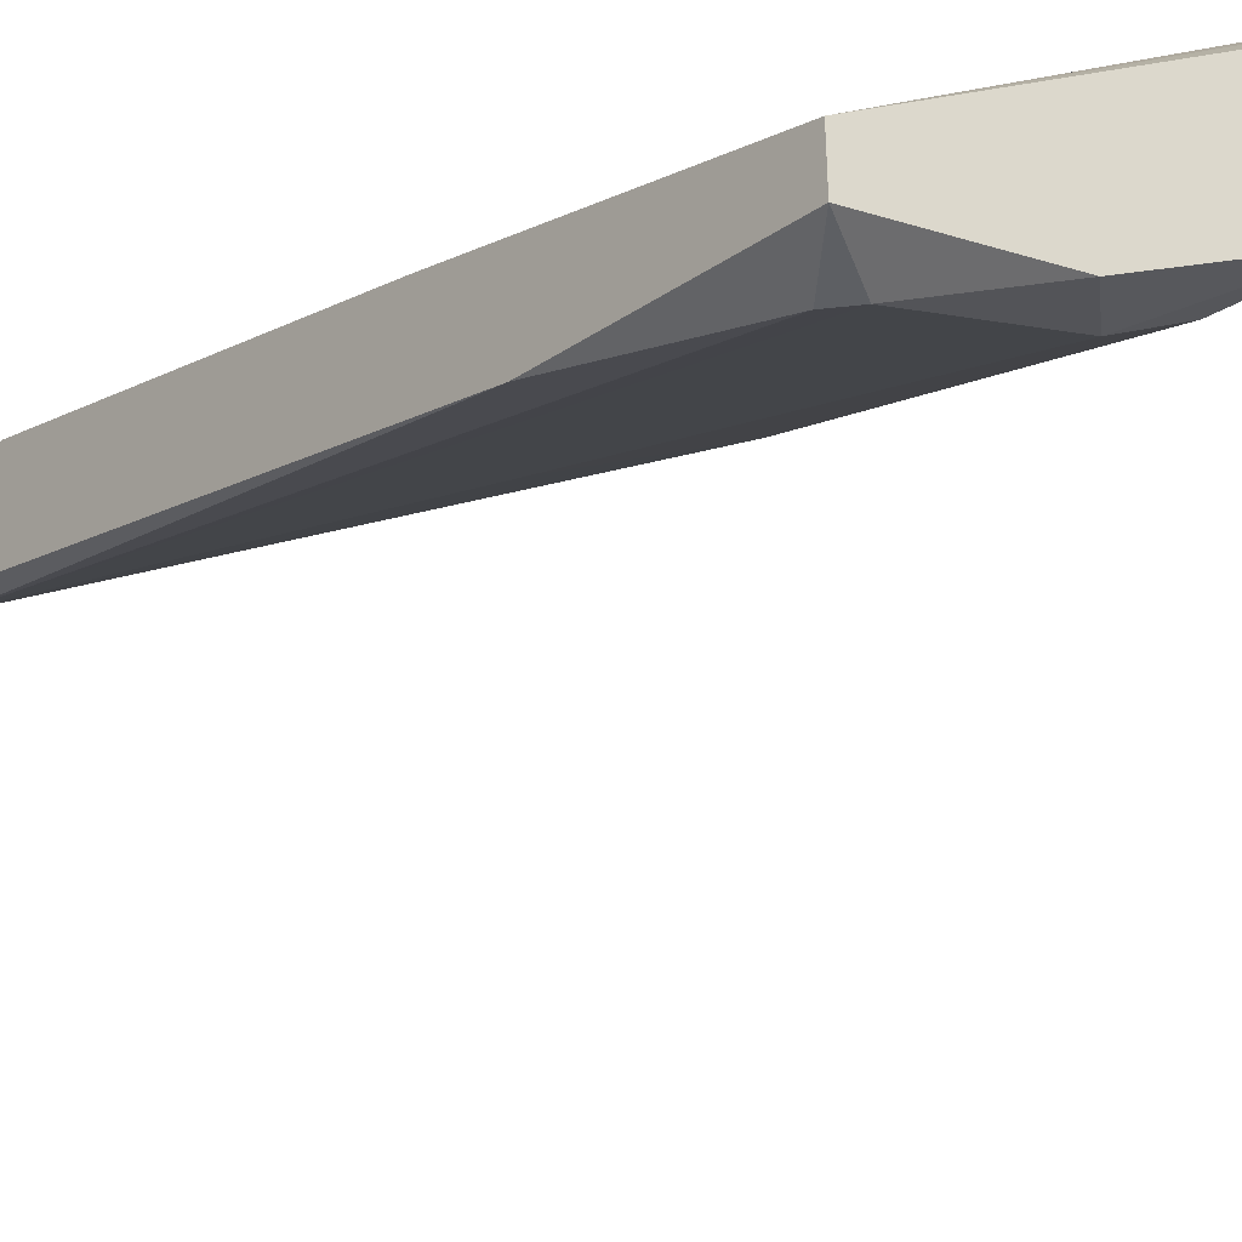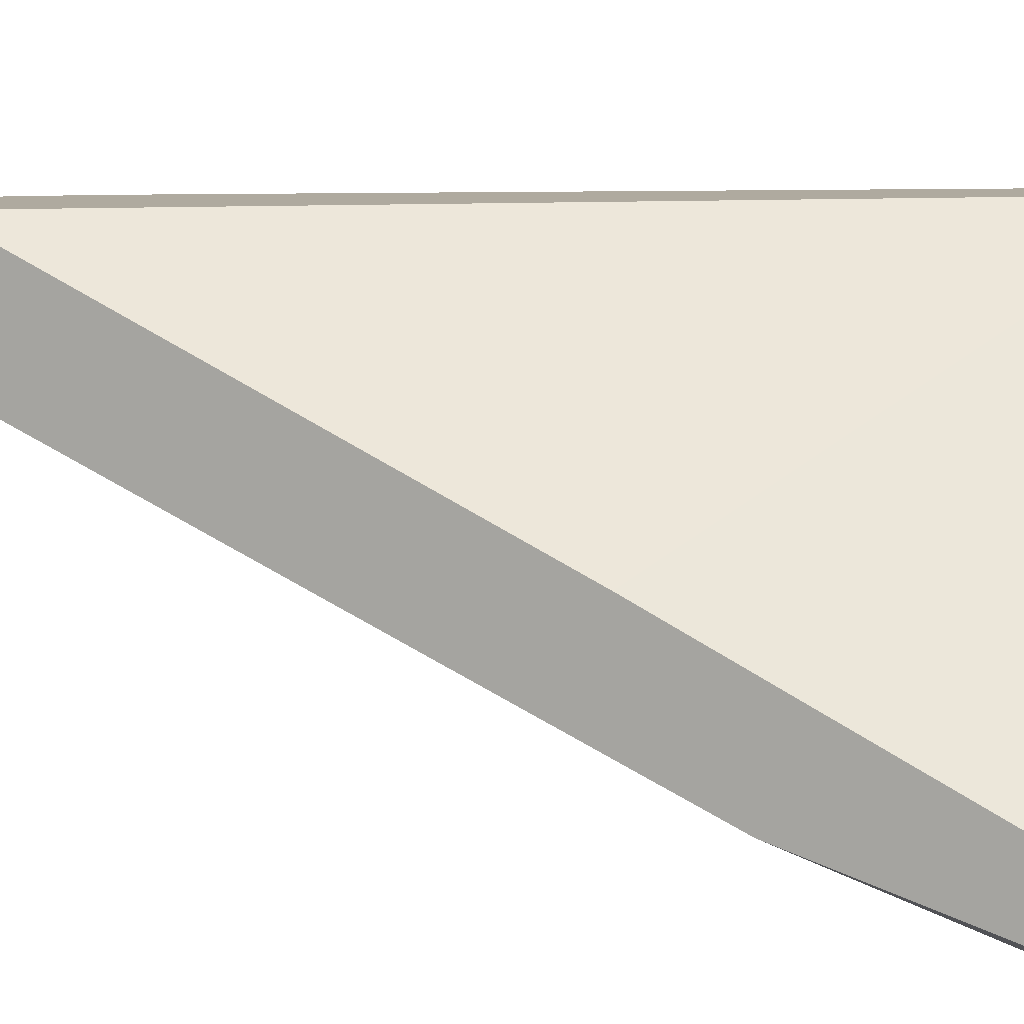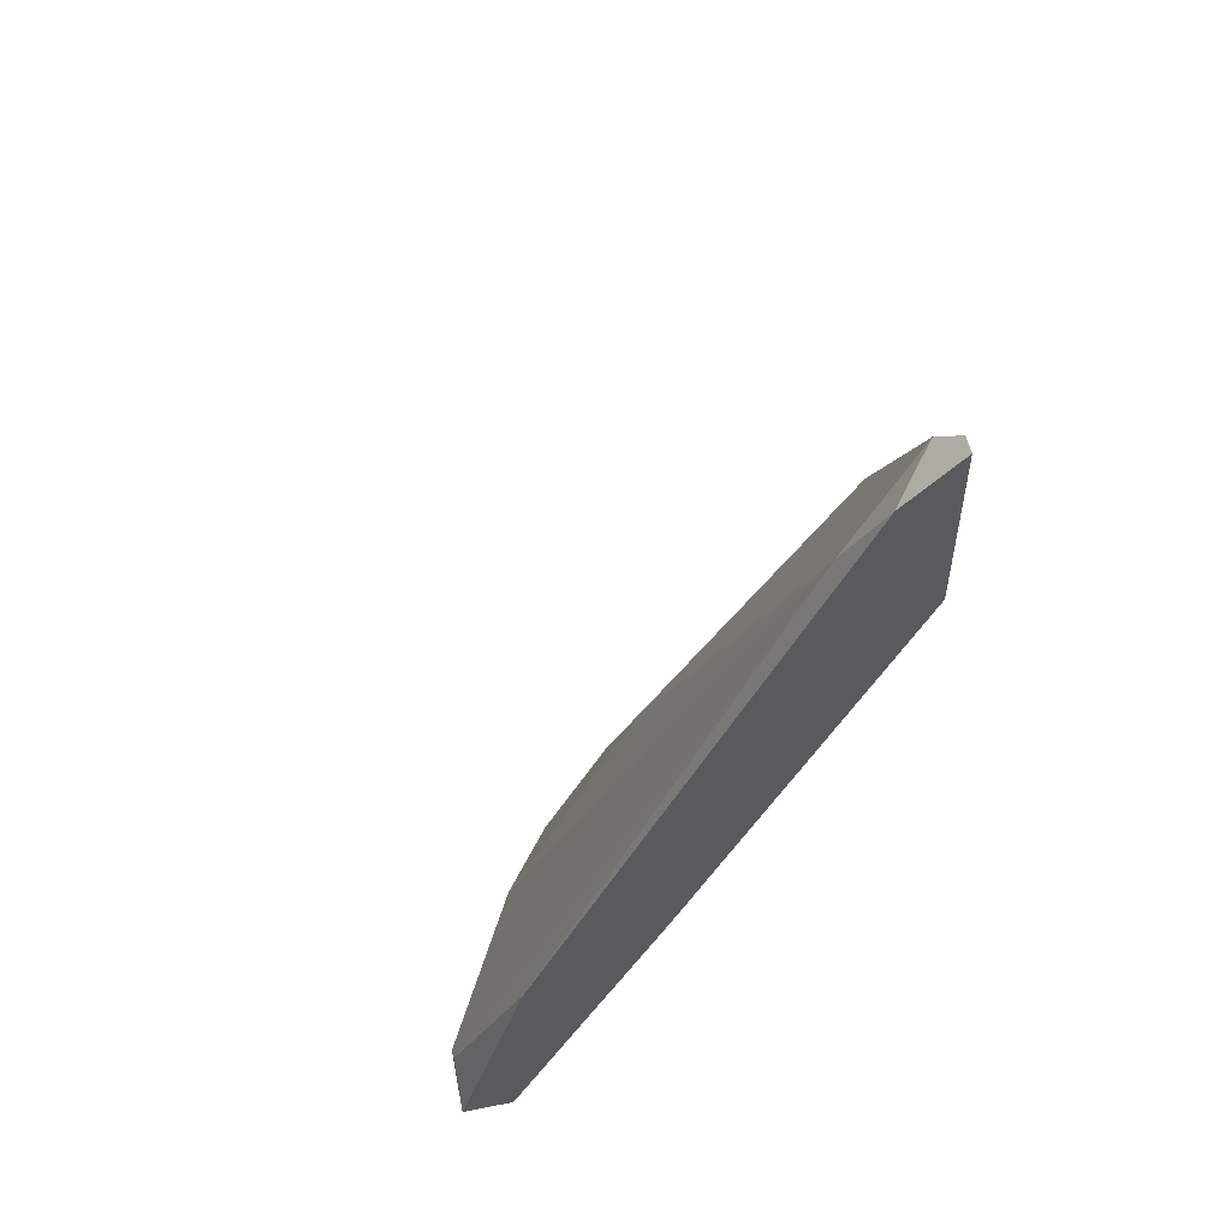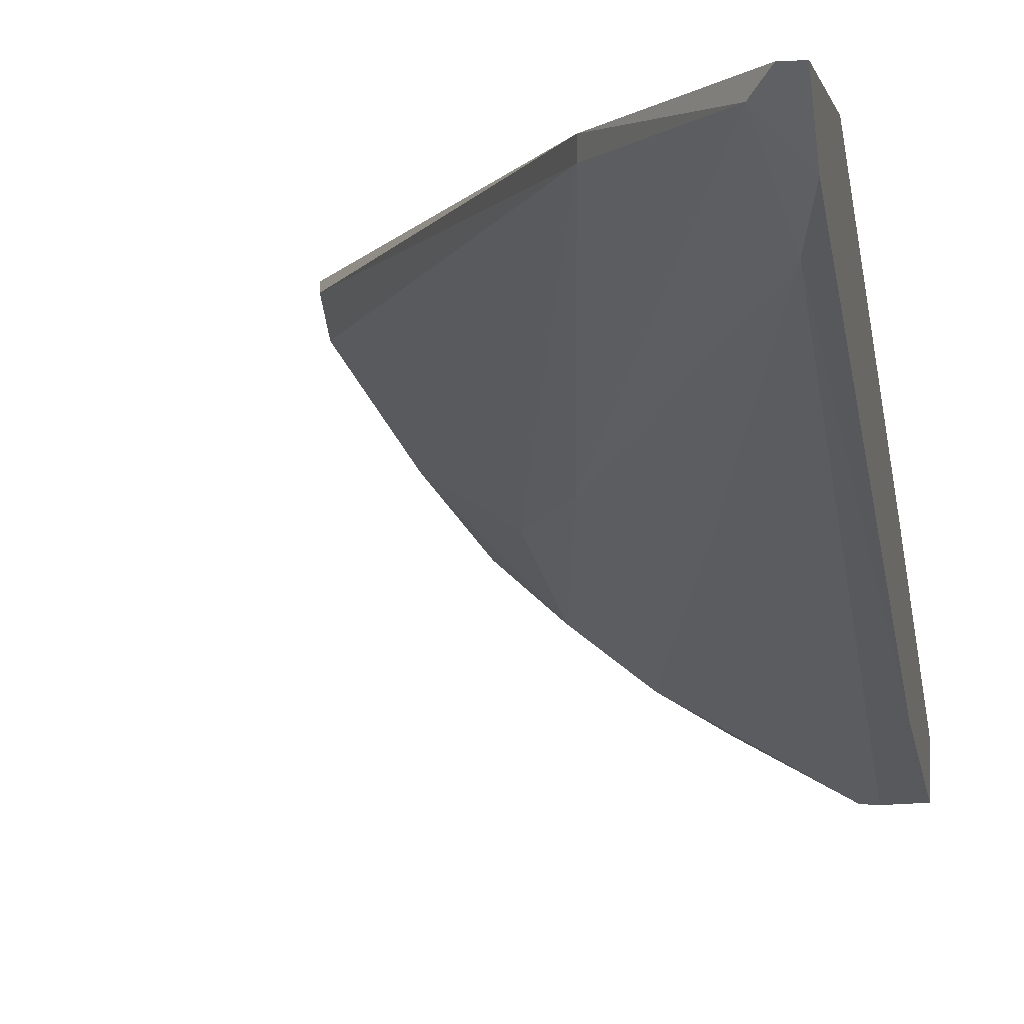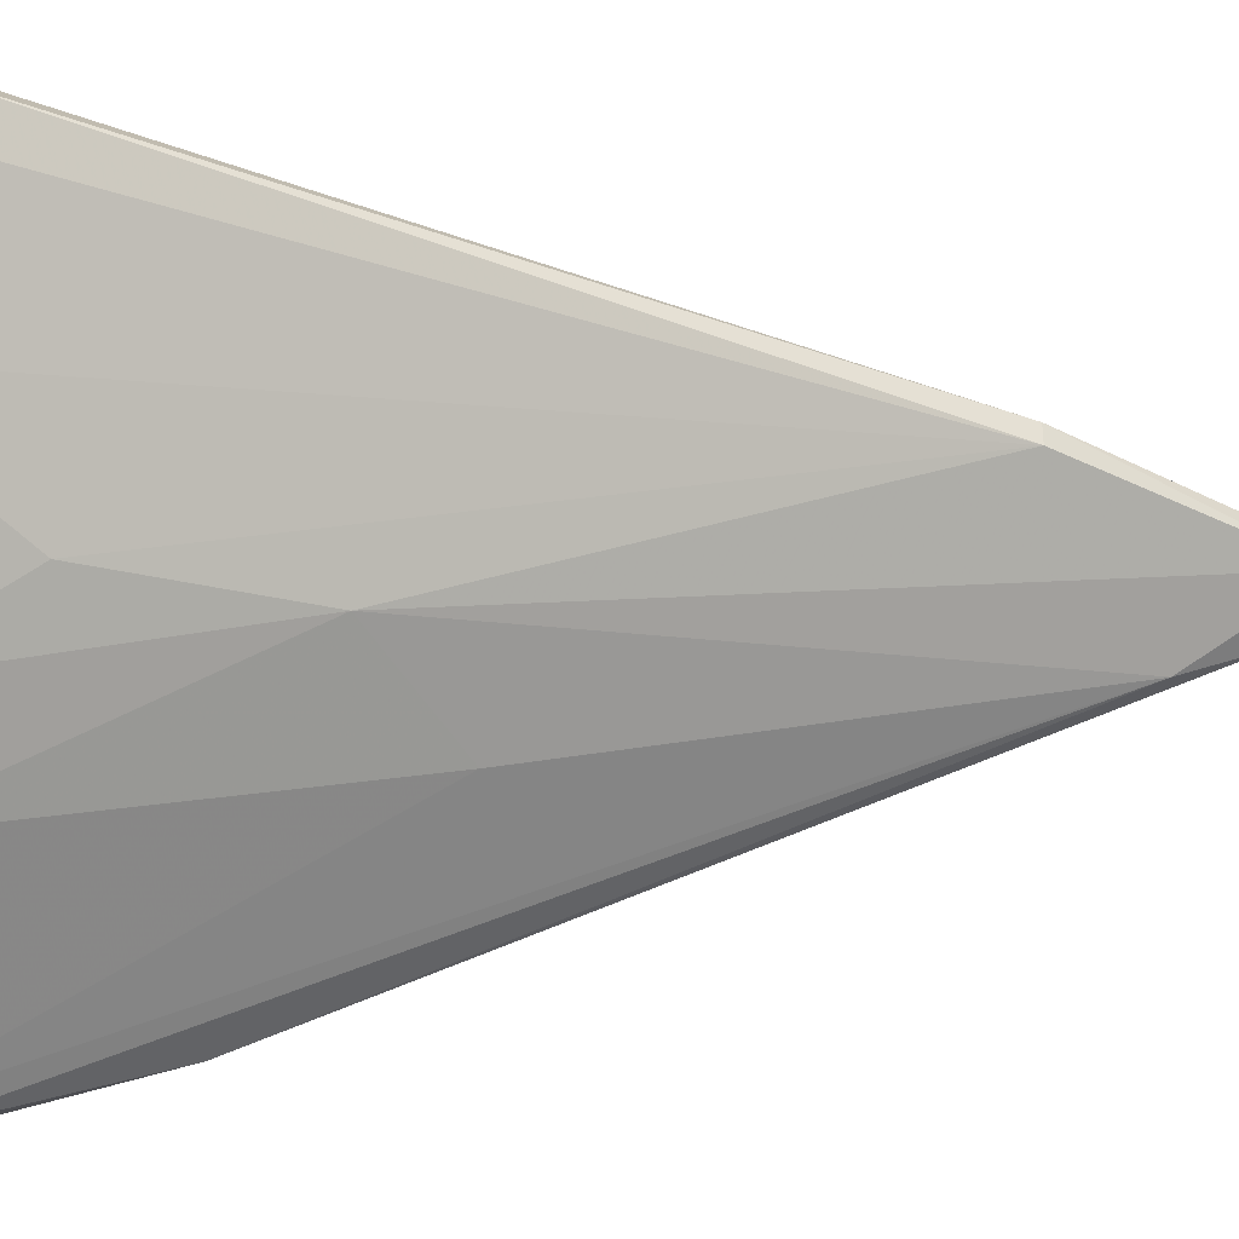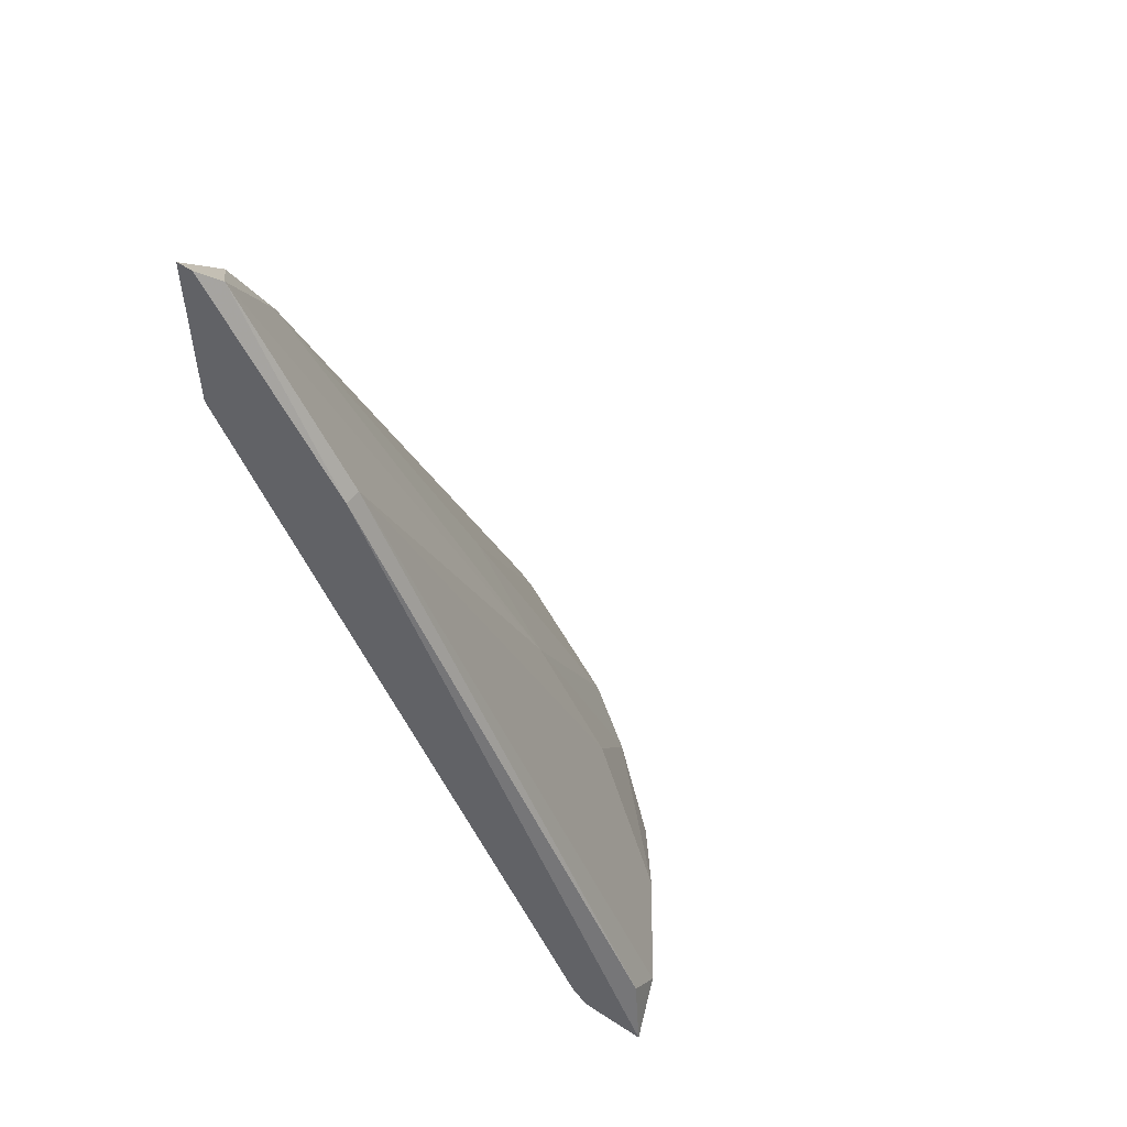
<metadata>
{"format":"obj","ext":"obj","renderer":"f3d","projection":"perspective","resolution":1024,"background":"white","views":[{"elev":-40.2,"azim":142.7,"up":"+Y"},{"elev":9.4,"azim":109.5,"up":"+Y"},{"elev":53.7,"azim":78.1,"up":"+Z"},{"elev":-2.6,"azim":10.9,"up":"+Y"},{"elev":-35.7,"azim":-90.6,"up":"+Y"},{"elev":53.4,"azim":-145.3,"up":"+Z"}]}
</metadata>
<code>
v -0.01609 -0.04252 -0.03312
v -0.01609 -0.02151 -0.001617
v -0.01609 -0.02151 0.00889
v -0.01609 -0.03412 -0.02787
v -0.01609 -0.04357 -0.04678
v -0.01609 -0.04672 -0.04678
v -0.01609 -0.02466 0.005734
v -0.02975 -0.03307 -0.02787
v -0.02555 -0.02151 -0.003721
v -0.02555 -0.04357 -0.04678
v -0.02555 -0.02256 -0.003721
v -0.04025 -0.02151 -0.04467
v -0.04025 -0.03097 -0.04467
v -0.03395 -0.03412 -0.03732
v -0.02345 -0.03517 -0.02367
v -0.01925 -0.04672 -0.04467
v -0.04551 -0.02151 -0.04573
v -0.01714 -0.02677 0.001533
v -0.01714 -0.02151 0.00889
v -0.0287 -0.04147 -0.04362
v -0.0413 -0.02151 -0.04573
v -0.0413 -0.02256 -0.04678
v -0.0371 -0.03517 -0.04678
v -0.0329 -0.03832 -0.04362
v -0.01819 -0.04672 -0.04362
v -0.01819 -0.02256 0.007838
v -0.04446 -0.02466 -0.04362
v -0.04446 -0.02256 -0.04152
f 18 15 16
f 19 3 21
f 21 3 2
f 3 5 2
f 3 19 26
f 8 26 11
f 26 8 18
f 23 5 6
f 5 3 6
f 19 21 17
f 5 21 12
f 21 2 12
f 5 23 22
f 21 5 22
f 17 21 22
f 23 17 22
f 18 25 1
f 6 3 1
f 25 6 1
f 2 5 4
f 5 12 4
f 12 2 4
f 20 23 10
f 23 6 10
f 11 28 27
f 17 23 27
f 28 17 27
f 23 13 27
f 13 11 27
f 26 19 9
f 28 11 9
f 11 26 9
f 19 17 9
f 17 28 9
f 23 20 24
f 20 8 24
f 13 23 24
f 3 26 7
f 26 18 7
f 1 3 7
f 18 1 7
f 8 20 15
f 18 8 15
f 8 11 14
f 11 13 14
f 24 8 14
f 13 24 14
f 25 18 16
f 6 25 16
f 20 10 16
f 10 6 16
f 15 20 16

</code>
